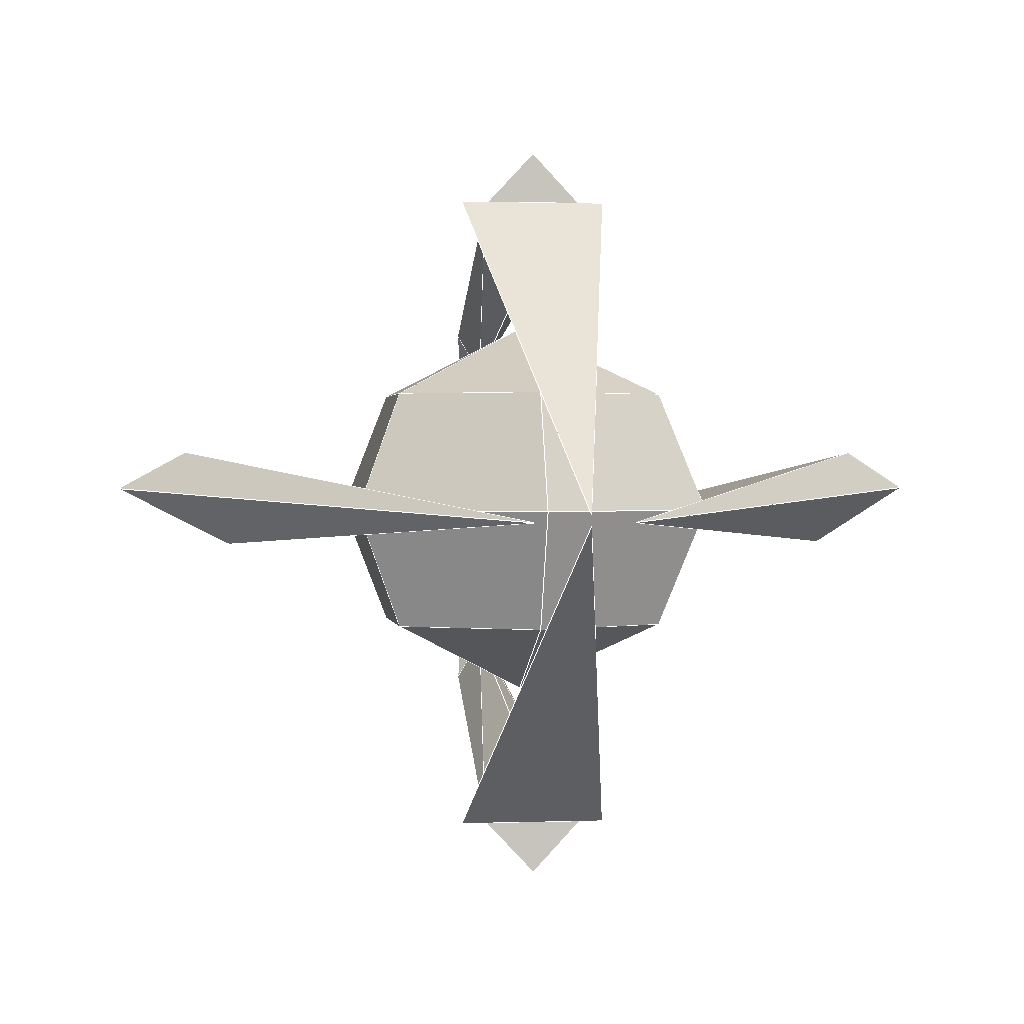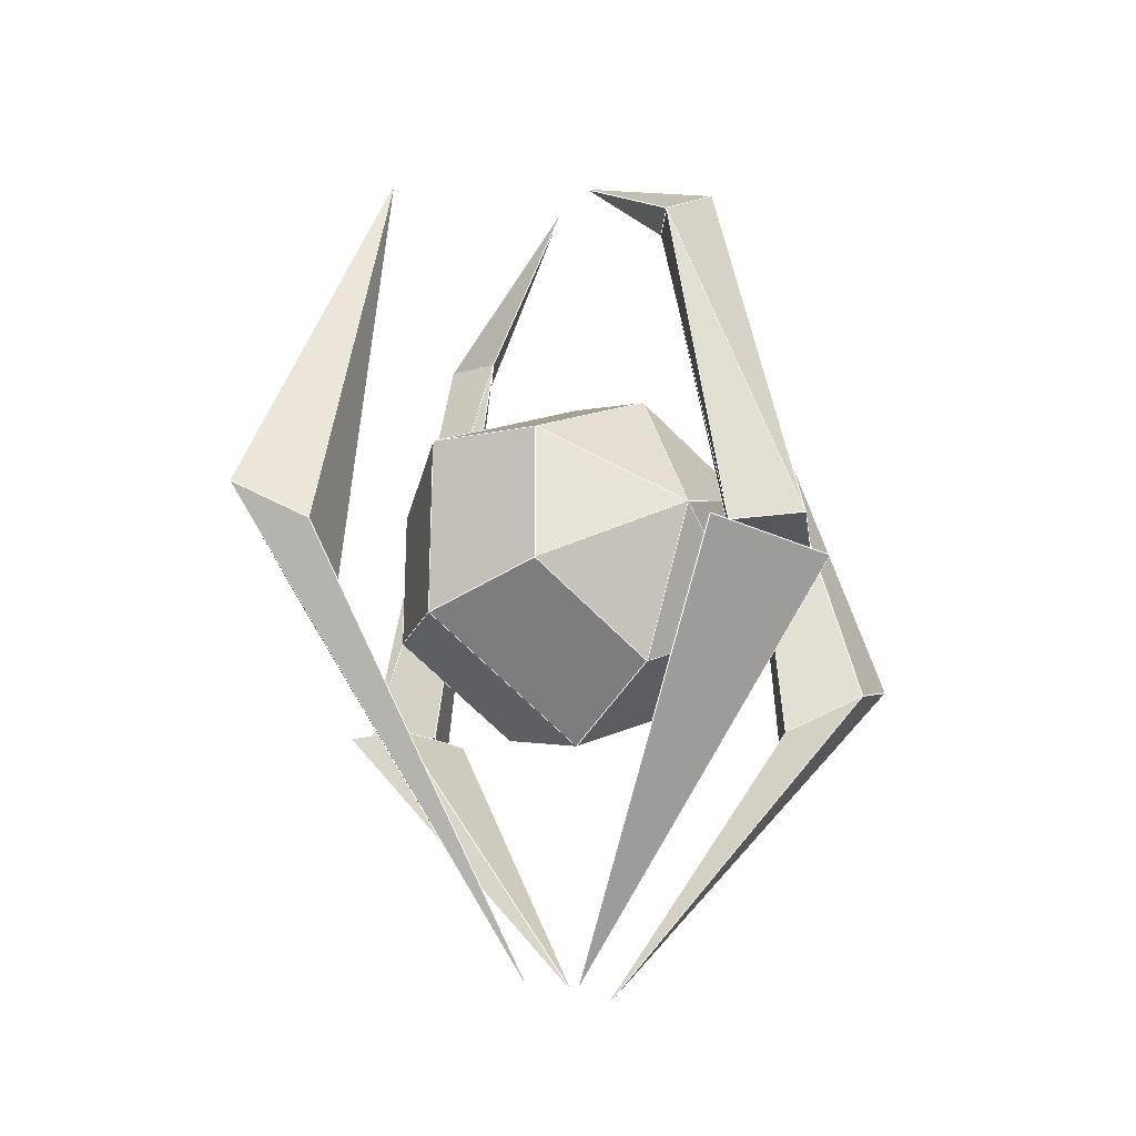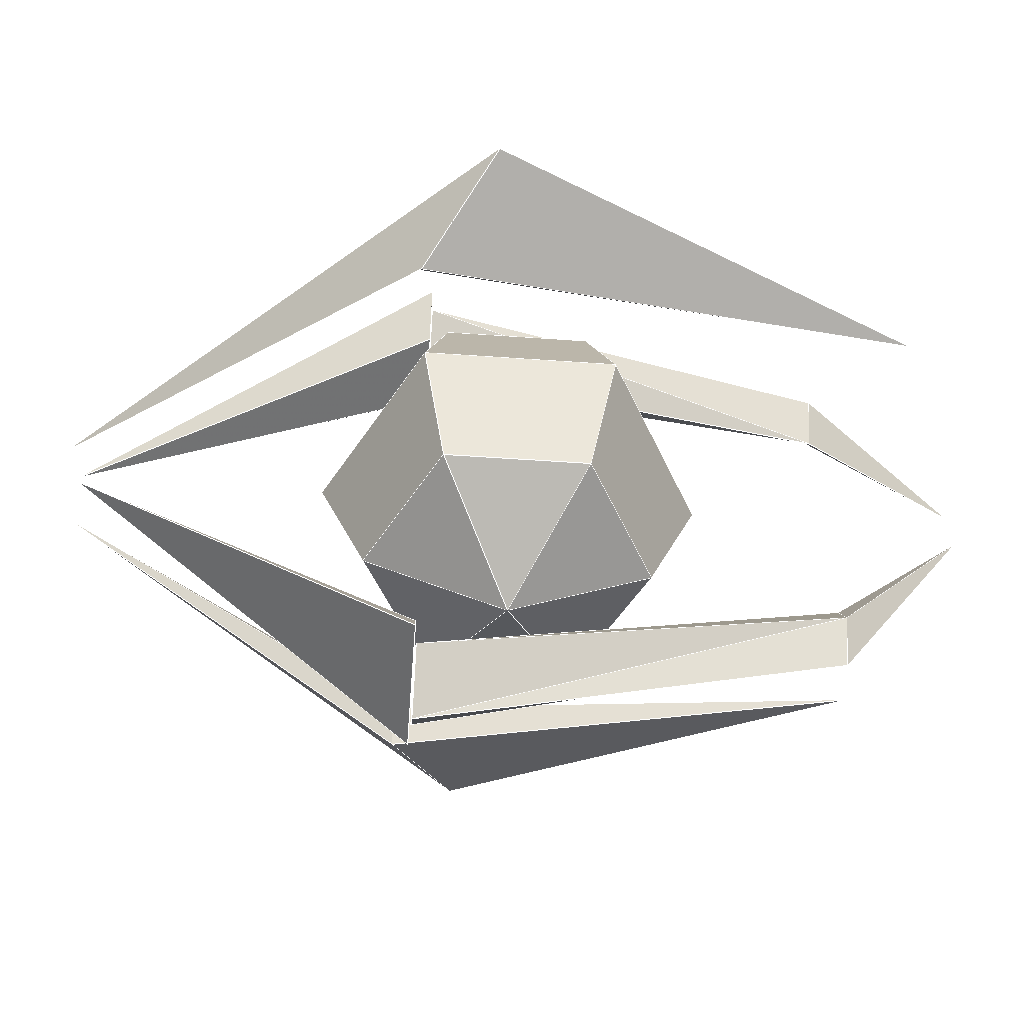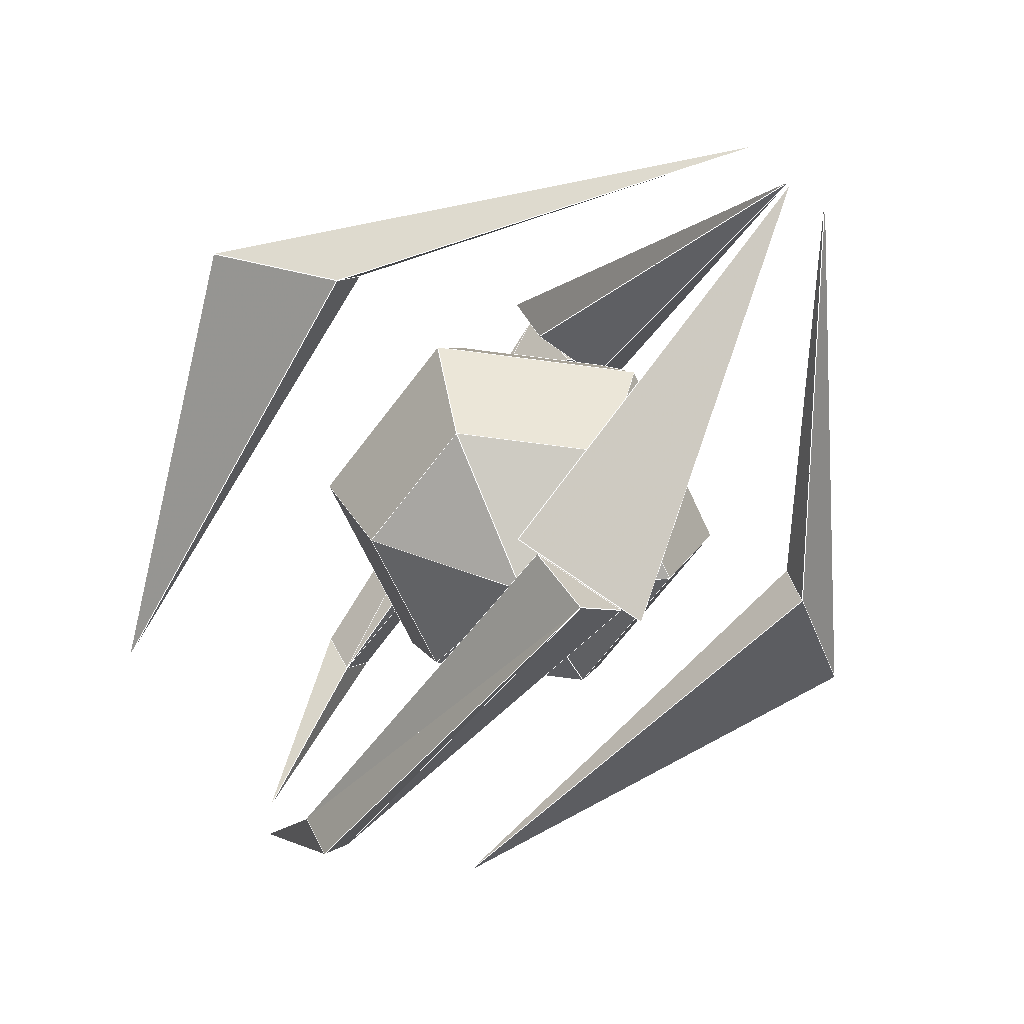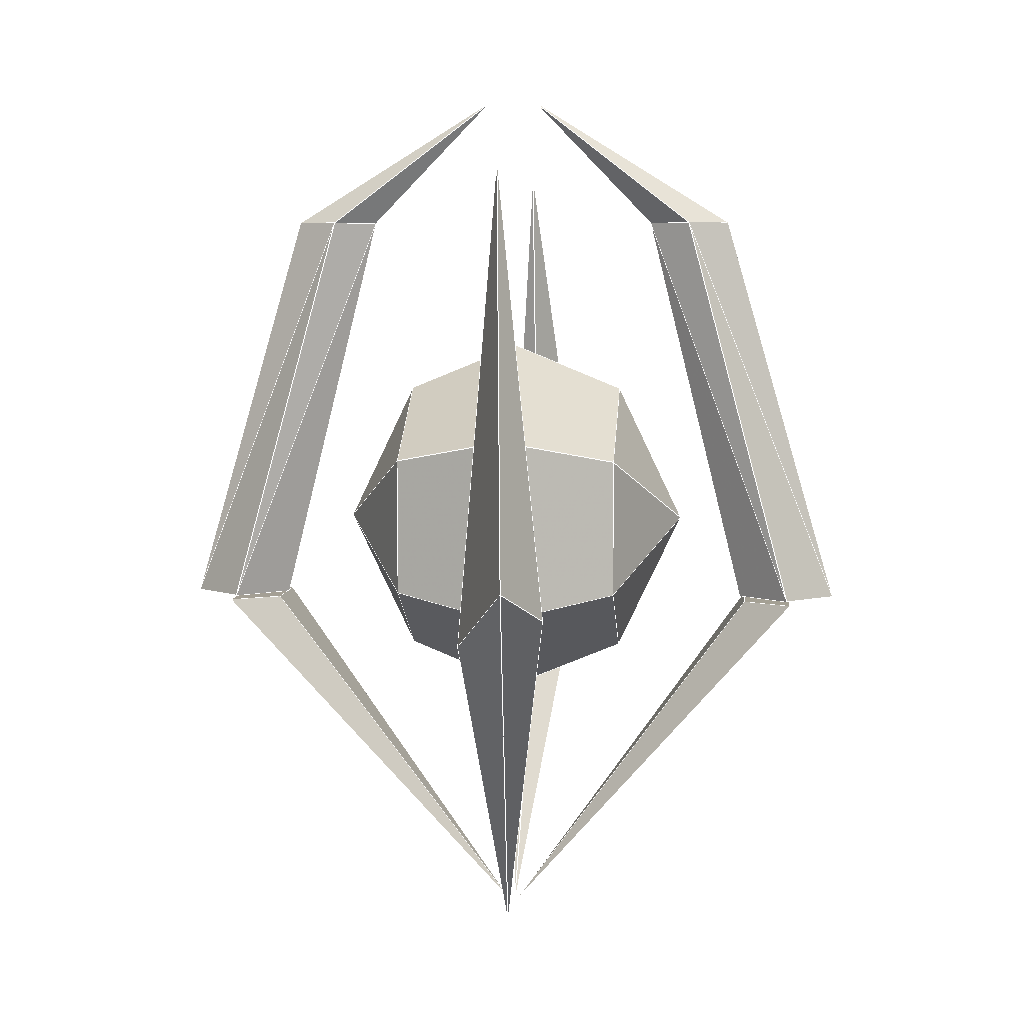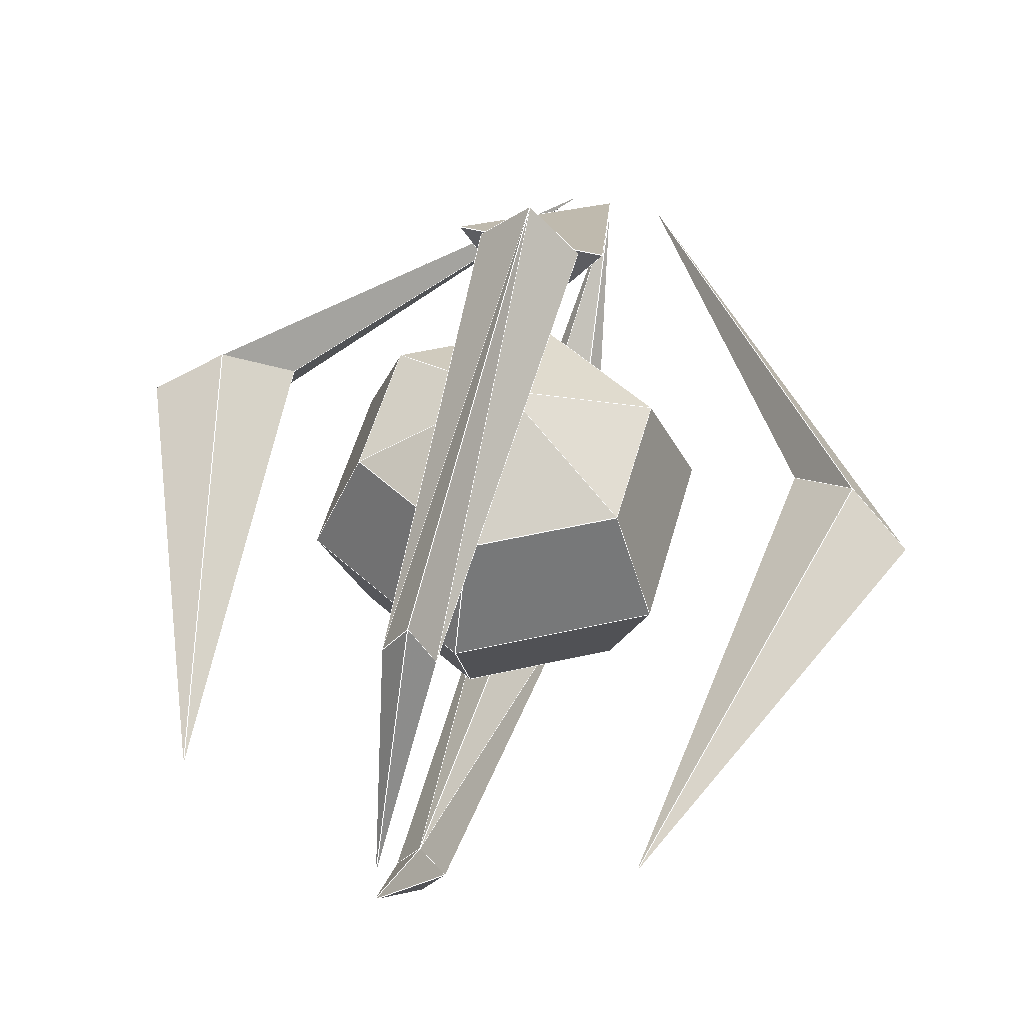
<metadata>
{"format":"obj","ext":"obj","renderer":"f3d","projection":"perspective","resolution":1024,"background":"white","views":[{"elev":1.1,"azim":172.0,"up":"+Y"},{"elev":-27.6,"azim":144.5,"up":"+Z"},{"elev":-55.7,"azim":-94.2,"up":"+Y"},{"elev":-65.4,"azim":143.4,"up":"+Y"},{"elev":5.6,"azim":95.2,"up":"+Z"},{"elev":53.2,"azim":15.3,"up":"+Y"}]}
</metadata>
<code>
v 0.02118 0.2414 0.282
v 0.000743 0.09465 0.3958
v -0.000743 0.2047 0.282
v 0.02118 0.2414 0.282
v -0.000743 0.2782 0.2821
v 0.000743 0.09465 0.3958
v -0.02267 0.2414 0.282
v 0.000743 0.09465 0.3958
v -0.000743 0.2782 0.2821
v -0.02267 0.2414 0.282
v 0.04081 0.3375 -0.07791
v 0.02118 0.2414 0.282
v -0.000743 0.2047 0.282
v 0.04081 0.3375 -0.07791
v -0.000657 0.3819 -0.0779
v 0.02118 0.2414 0.282
v -0.000743 0.2782 0.2821
v -0.04229 0.3375 -0.07791
v -0.02267 0.2414 0.282
v -0.000657 0.3819 -0.0779
v -0.000743 0.2782 0.2821
v -0.000657 0.2931 -0.07793
v -0.000743 0.2047 0.282
v -0.04229 0.3375 -0.07791
v -0.02267 0.2414 0.282
v -0.000657 0.3819 -0.0779
v 0.04081 0.3375 -0.07791
v -0.04229 0.3375 -0.07791
v -0.000657 0.2931 -0.07793
v -0.000743 0.2782 0.2821
v -0.000743 0.2047 0.282
v 0.02118 0.2414 0.282
v -0.000657 0.2931 -0.07793
v -0.02267 -0.09872 0.282
v -0.002229 0.04772 0.3958
v -0.000743 -0.06197 0.282
v -0.02267 -0.09872 0.282
v -0.000743 -0.1355 0.2821
v -0.002229 0.04772 0.3958
v 0.02118 -0.09872 0.282
v -0.002229 0.04772 0.3958
v -0.000743 -0.1355 0.2821
v 0.02118 -0.09872 0.282
v -0.04229 -0.1948 -0.07791
v -0.02267 -0.09872 0.282
v -0.000743 -0.06197 0.282
v -0.04229 -0.1948 -0.07791
v -0.000829 -0.2392 -0.0779
v -0.02267 -0.09872 0.282
v -0.000743 -0.1355 0.2821
v 0.04081 -0.1948 -0.07791
v 0.02118 -0.09872 0.282
v -0.000829 -0.2392 -0.0779
v -0.000743 -0.1355 0.2821
v -0.000829 -0.1504 -0.07793
v -0.000743 -0.06197 0.282
v 0.04081 -0.1948 -0.07791
v 0.02118 -0.09872 0.282
v -0.000829 -0.2392 -0.0779
v -0.04229 -0.1948 -0.07791
v 0.04081 -0.1948 -0.07791
v -0.000829 -0.1504 -0.07793
v -0.000743 -0.1355 0.2821
v -0.000743 -0.06197 0.282
v -0.02267 -0.09872 0.282
v -0.000829 -0.1504 -0.07793
v -0.03371 -0.153 -0.07939
v -0.06115 -0.1954 -0.07948
v 0.06115 -0.1954 -0.07948
v 0.03371 -0.153 -0.07939
v -0.06115 -0.1954 -0.07948
v 0 0.06767 -0.3827
v 0.06115 -0.1954 -0.07948
v 0 0.06767 -0.3827
v -0.03371 -0.153 -0.07939
v 0.03371 -0.153 -0.07939
v -0.03371 -0.153 -0.07939
v 0 0.06767 -0.3827
v -0.06115 -0.1954 -0.07948
v 0.03371 -0.153 -0.07939
v 0.06115 -0.1954 -0.07948
v 0 0.06767 -0.3827
v 0.3536 0.09303 -0.03298
v 0.04459 0.07079 -0.3909
v 0.2975 0.124 -0.06271
v 0.243 0.07839 -0.0965
v 0.04459 0.07079 -0.3909
v 0.2614 0.04697 -0.0915
v 0.2614 0.04697 -0.0915
v 0.04459 0.07079 -0.3909
v 0.3536 0.09303 -0.03298
v 0.04459 0.07079 -0.3909
v 0.243 0.07839 -0.0965
v 0.2975 0.124 -0.06271
v 0.2975 0.124 -0.06271
v 0.243 0.07839 -0.0965
v 0.2004 0.07567 0.3297
v 0.3536 0.09303 -0.03298
v 0.2004 0.07567 0.3297
v 0.2614 0.04697 -0.0915
v 0.2614 0.04697 -0.0915
v 0.2004 0.07567 0.3297
v 0.243 0.07839 -0.0965
v 0.2004 0.07567 0.3297
v 0.3536 0.09303 -0.03298
v 0.2975 0.124 -0.06271
v -0.3412 0.09303 -0.03298
v -0.2851 0.124 -0.06271
v -0.03223 0.07079 -0.3909
v -0.2307 0.07839 -0.0965
v -0.249 0.04697 -0.0915
v -0.03223 0.07079 -0.3909
v -0.249 0.04697 -0.0915
v -0.3412 0.09303 -0.03298
v -0.03223 0.07079 -0.3909
v -0.03223 0.07079 -0.3909
v -0.2851 0.124 -0.06271
v -0.2307 0.07839 -0.0965
v -0.2851 0.124 -0.06271
v -0.188 0.07567 0.3297
v -0.2307 0.07839 -0.0965
v -0.3412 0.09303 -0.03298
v -0.249 0.04697 -0.0915
v -0.188 0.07567 0.3297
v -0.249 0.04697 -0.0915
v -0.2307 0.07839 -0.0965
v -0.188 0.07567 0.3297
v -0.188 0.07567 0.3297
v -0.2851 0.124 -0.06271
v -0.3412 0.09303 -0.03298
v 0.03371 0.2972 -0.07939
v 0.06115 0.3397 -0.07948
v -0.06115 0.3397 -0.07948
v -0.03371 0.2972 -0.07939
v 0.06115 0.3397 -0.07948
v 0 0.07654 -0.3827
v -0.06115 0.3397 -0.07948
v 0 0.07654 -0.3827
v 0.03371 0.2972 -0.07939
v -0.03371 0.2972 -0.07939
v 0.03371 0.2972 -0.07939
v 0 0.07654 -0.3827
v 0.06115 0.3397 -0.07948
v -0.03371 0.2972 -0.07939
v -0.06115 0.3397 -0.07948
v 0 0.07654 -0.3827
v -0.114 -0.02594 0.05997
v -0.000235 -0.02594 0.1227
v -0.000235 0.07458 0.1638
v -0.1516 0.07458 0.08041
v -0.000235 -0.02594 0.1227
v 0.1136 -0.02594 0.05997
v 0.1512 0.07458 0.08041
v -0.000235 0.07458 0.1638
v -0.1516 0.07458 0.08041
v -0.000235 0.07458 0.1638
v -0.000235 0.1751 0.1227
v -0.114 0.1751 0.05997
v 0.1136 0.1751 0.05997
v -0.000235 0.1751 0.1227
v -0.000235 0.1751 0.1227
v 0.1136 0.1751 0.05997
v -0.000235 0.2347 -0.001933
v -0.114 0.1751 -0.06383
v -0.000235 0.2347 -0.001933
v -0.000235 0.1751 -0.1266
v 0.1136 0.1751 0.05997
v 0.1136 0.1751 -0.06383
v -0.000235 0.2347 -0.001933
v -0.114 0.1751 -0.06383
v -0.000235 0.1751 -0.1266
v -0.000235 0.07458 -0.1677
v -0.1516 0.07458 -0.08427
v -0.000235 0.1751 -0.1266
v 0.1136 0.1751 -0.06383
v 0.1512 0.07458 -0.08427
v -0.000235 0.07458 -0.1677
v -0.1516 0.07458 -0.08427
v -0.000235 0.07458 -0.1677
v -0.000235 -0.02594 -0.1266
v -0.114 -0.02594 -0.06383
v -0.000235 0.07458 -0.1677
v 0.1512 0.07458 -0.08427
v 0.1136 -0.02594 -0.06383
v -0.000235 -0.02594 -0.1266
v -0.000235 -0.02594 -0.1266
v 0.1136 -0.02594 -0.06383
v -0.000235 -0.08556 -0.001933
v -0.114 -0.02594 0.05997
v -0.000235 -0.02594 0.1227
v 0.1136 -0.02594 0.05997
v 0.1512 0.07458 -0.08427
v 0.1512 0.07458 0.08041
v 0.1136 -0.02594 0.05997
v 0.1136 -0.02594 -0.06383
v 0.1136 0.1751 0.05997
v 0.1512 0.07458 0.08041
v 0.1512 0.07458 -0.08427
v 0.1136 0.1751 -0.06383
v -0.1516 0.07458 -0.08427
v -0.114 -0.02594 -0.06383
v -0.114 -0.02594 0.05997
v -0.1516 0.07458 0.08041
v -0.114 0.1751 0.05997
v -0.114 0.1751 -0.06383
v -0.1516 0.07458 -0.08427
v -0.1516 0.07458 0.08041
v -0.000235 0.2347 -0.001933
v -0.114 0.1751 -0.06383
v -0.114 0.1751 0.05997
v -0.114 0.1751 0.05997
v -0.000235 0.1751 0.1227
v -0.000235 0.2347 -0.001933
v -0.000235 0.2347 -0.001933
v 0.1136 0.1751 -0.06383
v -0.000235 0.1751 -0.1266
v -0.000235 -0.08556 -0.001933
v -0.114 -0.02594 0.05997
v -0.114 -0.02594 -0.06383
v -0.114 -0.02594 -0.06383
f 1 2 3
f 4 5 6
f 7 8 9
f 3 2 10
f 11 12 13
f 14 15 16
f 16 15 17
f 18 19 20
f 20 19 21
f 22 23 24
f 24 23 25
f 26 27 28
f 28 27 29
f 30 31 32
f 11 13 33
f 34 35 36
f 37 38 39
f 40 41 42
f 36 35 43
f 44 45 46
f 47 48 49
f 49 48 50
f 51 52 53
f 53 52 54
f 55 56 57
f 57 56 58
f 59 60 61
f 61 60 62
f 63 64 65
f 44 46 66
f 67 68 69
f 67 69 70
f 71 72 73
f 74 75 76
f 77 78 79
f 80 81 82
f 83 84 85
f 86 87 88
f 89 90 91
f 92 93 94
f 95 96 97
f 98 99 100
f 101 102 103
f 104 105 106
f 107 108 109
f 110 111 112
f 113 114 115
f 116 117 118
f 119 120 121
f 122 123 124
f 125 126 127
f 128 129 130
f 131 132 133
f 131 133 134
f 135 136 137
f 138 139 140
f 141 142 143
f 144 145 146
f 147 148 149
f 147 149 150
f 151 152 153
f 151 153 154
f 155 156 157
f 155 157 158
f 154 153 159
f 154 159 160
f 161 162 163
f 164 165 166
f 167 168 169
f 170 171 172
f 170 172 173
f 174 175 176
f 174 176 177
f 178 179 180
f 178 180 181
f 182 183 184
f 182 184 185
f 186 187 188
f 189 188 190
f 187 191 188
f 192 193 194
f 192 194 195
f 196 197 198
f 196 198 199
f 200 201 202
f 200 202 203
f 204 205 206
f 204 206 207
f 208 209 210
f 211 212 213
f 214 215 216
f 188 191 190
f 217 218 219
f 220 186 188
l 30 31
l 8 30
l 218 220
l 220 186
l 211 209
l 198 195
l 101 104
l 214 215
l 207 211
l 77 82
l 129 128
l 190 194
l 182 186
l 103 101
l 209 206
l 101 104
l 125 116
l 209 216
l 186 195
l 31 28
l 156 212
l 79 81
l 30 26
l 211 212
l 58 64
l 218 190
l 194 197
l 64 60
l 8 32
l 214 209
l 25 28
l 190 217
l 103 92
l 59 61
l 197 196
l 141 144
l 197 196
l 31 27
l 8 25
l 125 130
l 60 61
l 64 60
l 8 25
l 8 31
l 130 128
l 8 31
l 65 59
l 212 214
l 82 80
l 212 196
l 125 128
l 211 212
l 27 33
l 211 214
l 194 217
l 41 58
l 105 104
l 31 28
l 186 217
l 126 128
l 216 215
l 156 212
l 32 31
l 212 196
l 211 209
l 220 217
l 130 116
l 182 198
l 32 27
l 103 104
l 105 92
l 215 198
l 218 207
l 129 128
l 61 66
l 141 144
l 106 104
l 63 58
l 103 101
l 64 66
l 31 27
l 105 104
l 26 28
l 216 182
l 82 81
l 125 116
l 60 59
l 60 59
l 103 92
l 77 80
l 27 33
l 63 59
l 25 31
l 206 220
l 79 82
l 82 81
l 32 30
l 207 211
l 186 217
l 214 215
l 126 129
l 196 214
l 186 195
l 32 31
l 63 64
l 215 198
l 65 60
l 125 128
l 126 125
l 196 215
l 194 195
l 141 146
l 65 63
l 82 80
l 41 58
l 126 116
l 194 197
l 41 64
l 63 58
l 129 130
l 27 28
l 27 28
l 79 82
l 65 60
l 106 104
l 106 92
l 32 30
l 58 61
l 103 104
l 144 145
l 27 26
l 32 30
l 156 197
l 207 156
l 207 206
l 30 25
l 129 130
l 8 30
l 25 26
l 206 182
l 101 105
l 196 214
l 130 128
l 126 116
l 209 206
l 64 61
l 27 26
l 77 79
l 195 217
l 101 92
l 129 116
l 207 206
l 212 214
l 63 59
l 25 26
l 207 156
l 60 66
l 30 25
l 106 92
l 106 105
l 216 215
l 190 156
l 146 145
l 32 26
l 60 61
l 220 186
l 211 214
l 125 130
l 146 145
l 30 26
l 58 59
l 214 209
l 206 220
l 65 63
l 32 26
l 77 80
l 214 216
l 195 217
l 60 66
l 143 146
l 65 63
l 26 28
l 58 59
l 28 33
l 64 66
l 105 92
l 41 65
l 126 129
l 80 81
l 182 186
l 77 82
l 59 61
l 197 198
l 141 143
l 58 61
l 143 146
l 196 215
l 25 31
l 79 81
l 130 116
l 216 182
l 41 64
l 58 64
l 32 27
l 190 194
l 198 195
l 197 198
l 103 106
l 218 217
l 25 28
l 106 105
l 41 63
l 64 61
l 41 63
l 65 64
l 126 125
l 218 220
l 77 79
l 194 195
l 194 217
l 65 64
l 32 31
l 190 217
l 80 81
l 218 190
l 61 66
l 141 143
l 146 144
l 103 106
l 156 197
l 144 145
l 214 216
l 65 64
l 218 207
l 220 217
l 218 217
l 28 33
l 146 144
l 126 128
l 143 145
l 143 145
l 209 216
l 190 156
l 65 59
l 101 105
l 31 33
l 101 92
l 141 146
l 206 182
l 129 116
l 31 33
l 8 32
l 182 198
l 41 65

</code>
